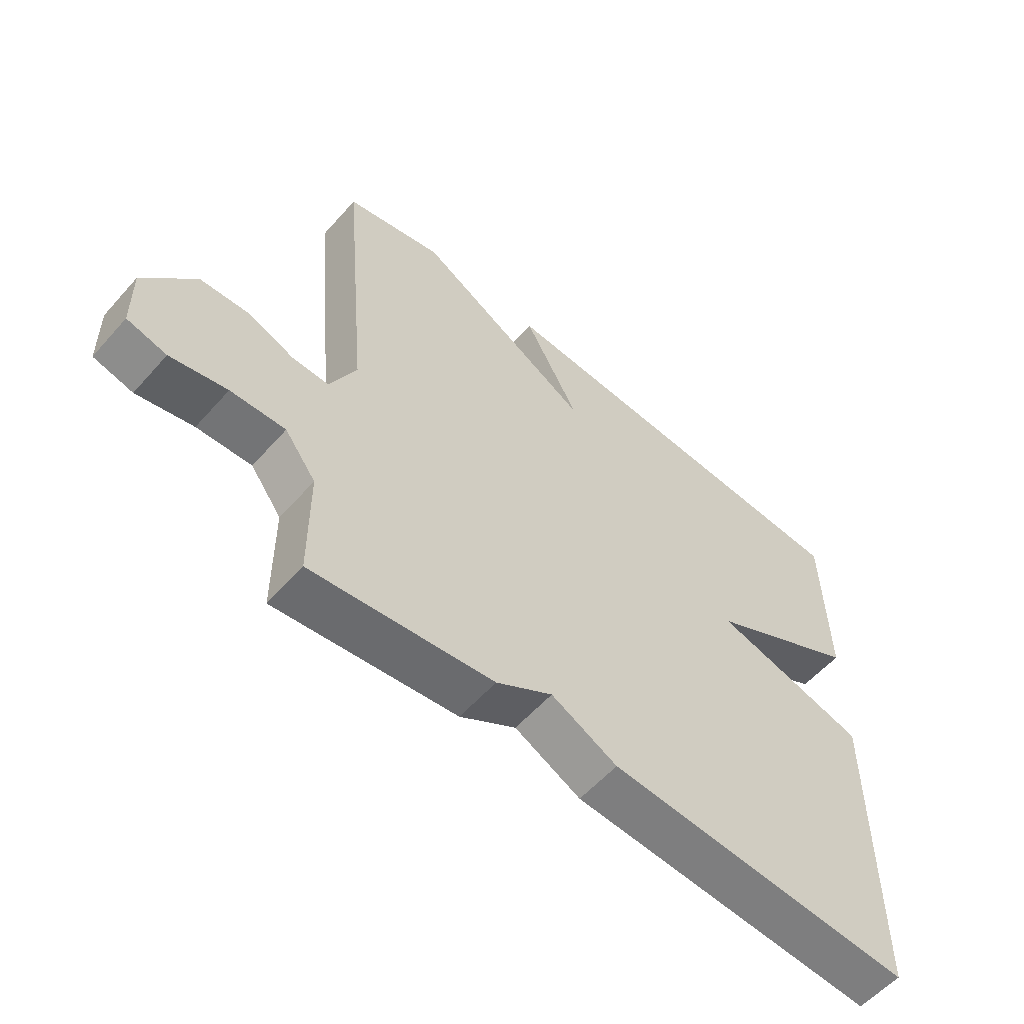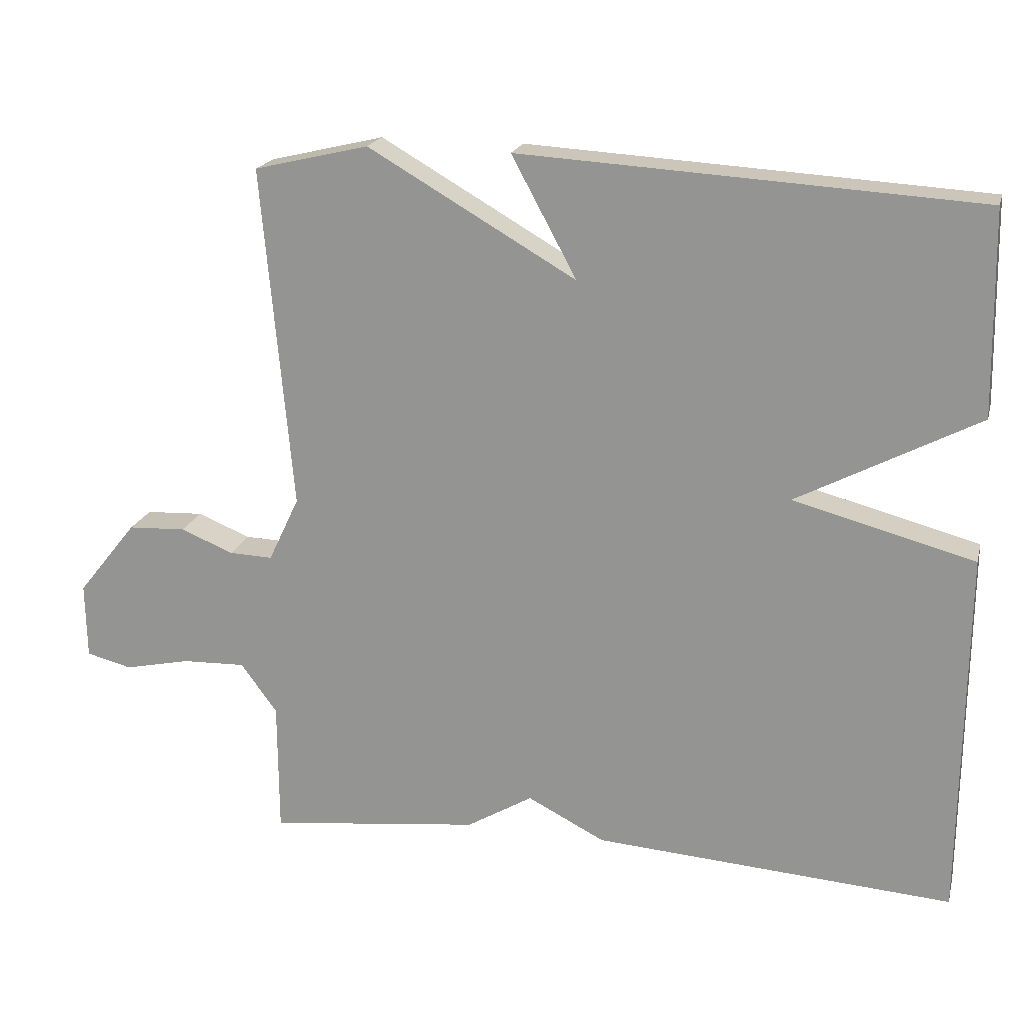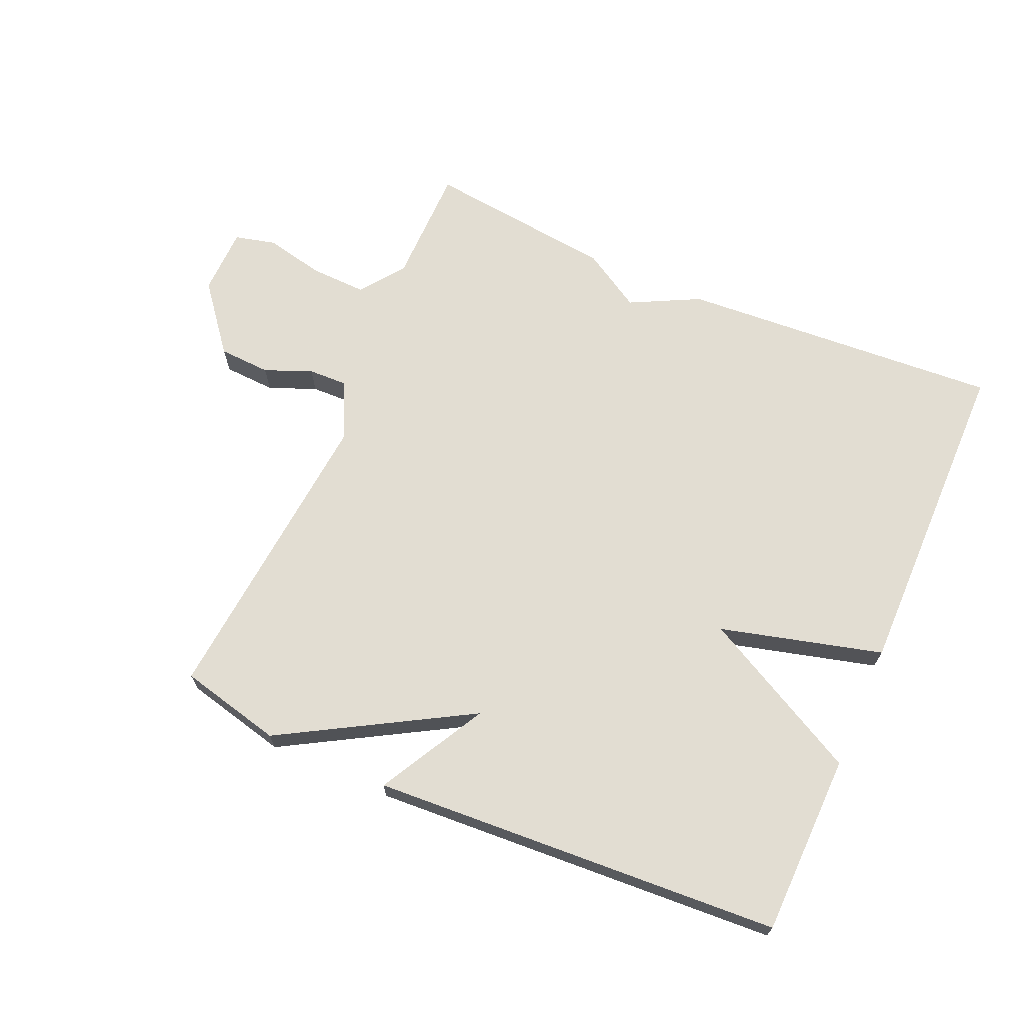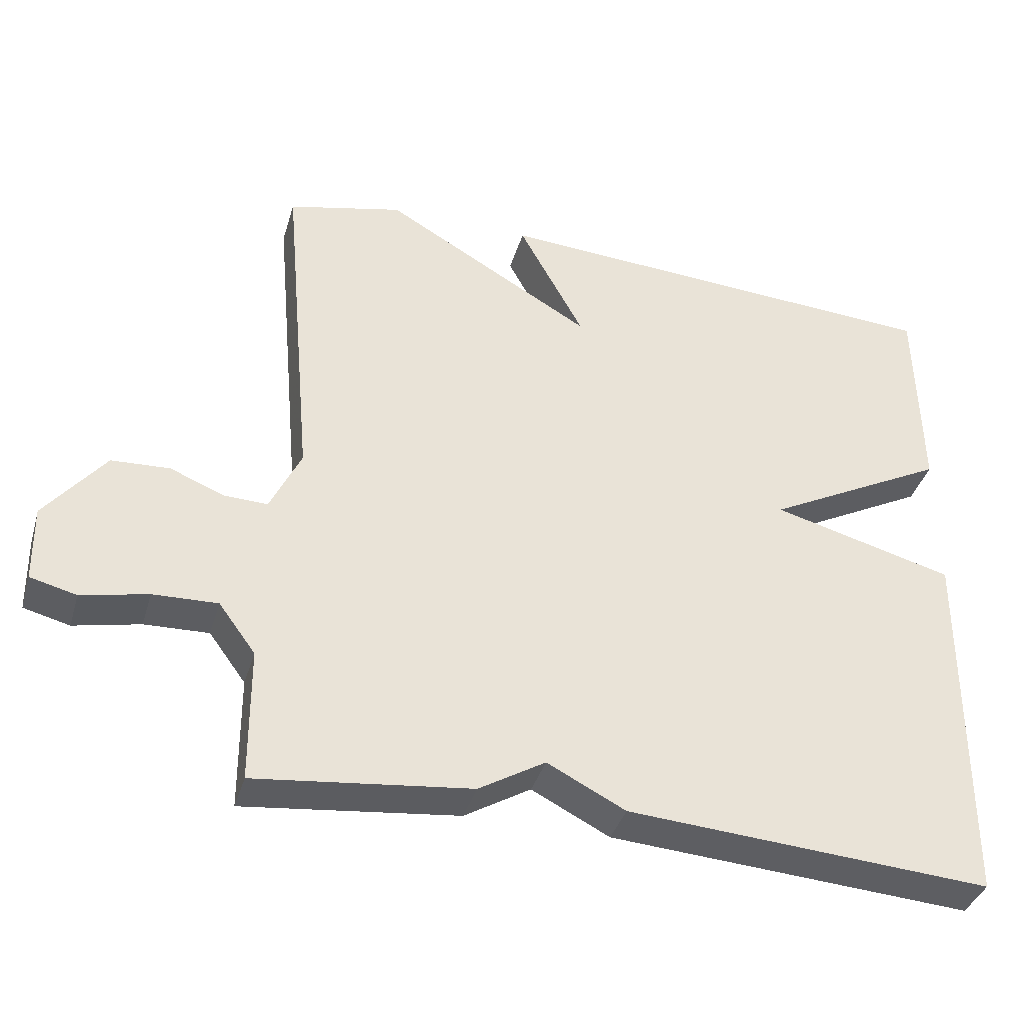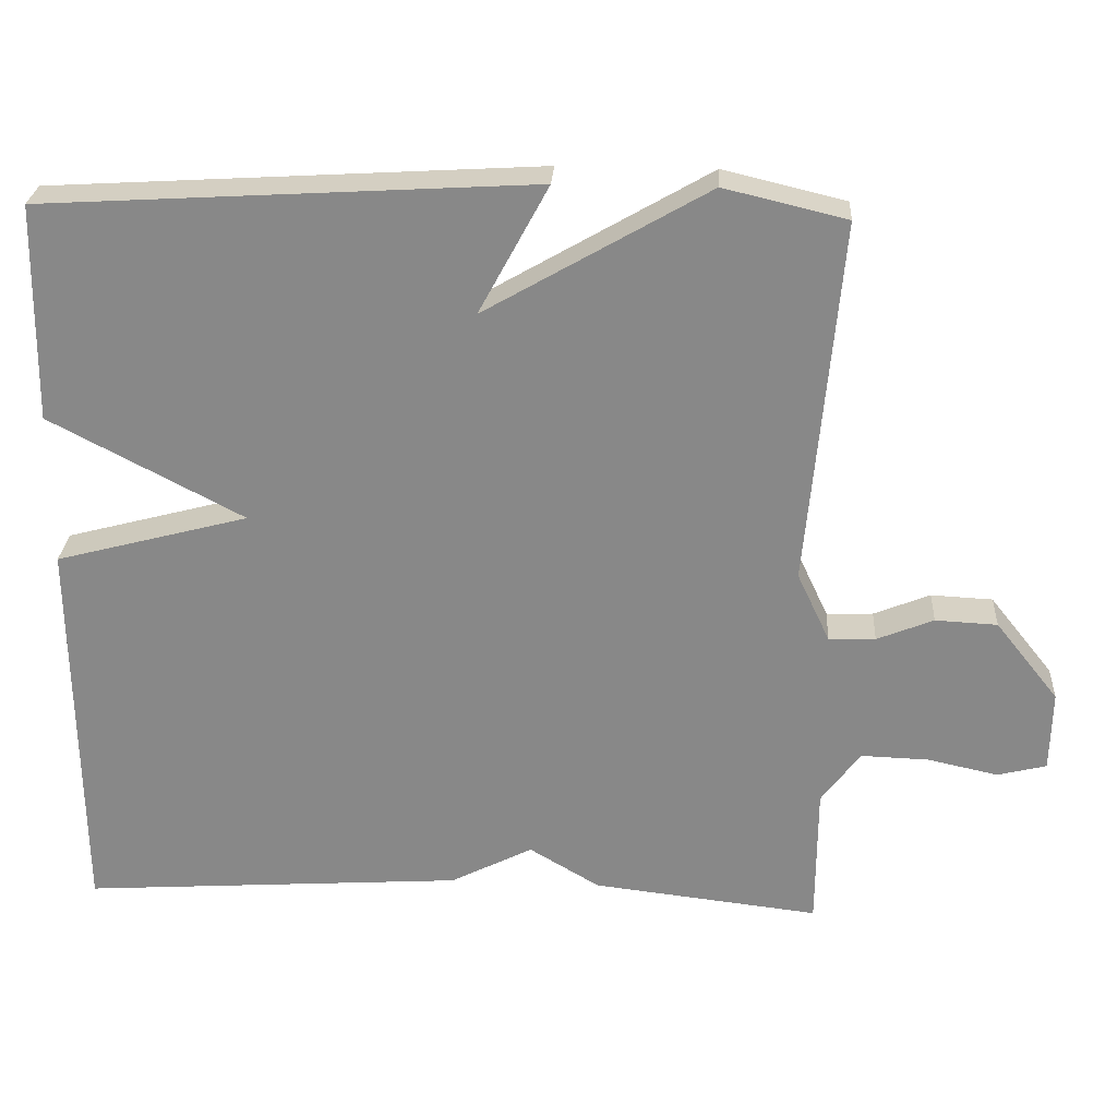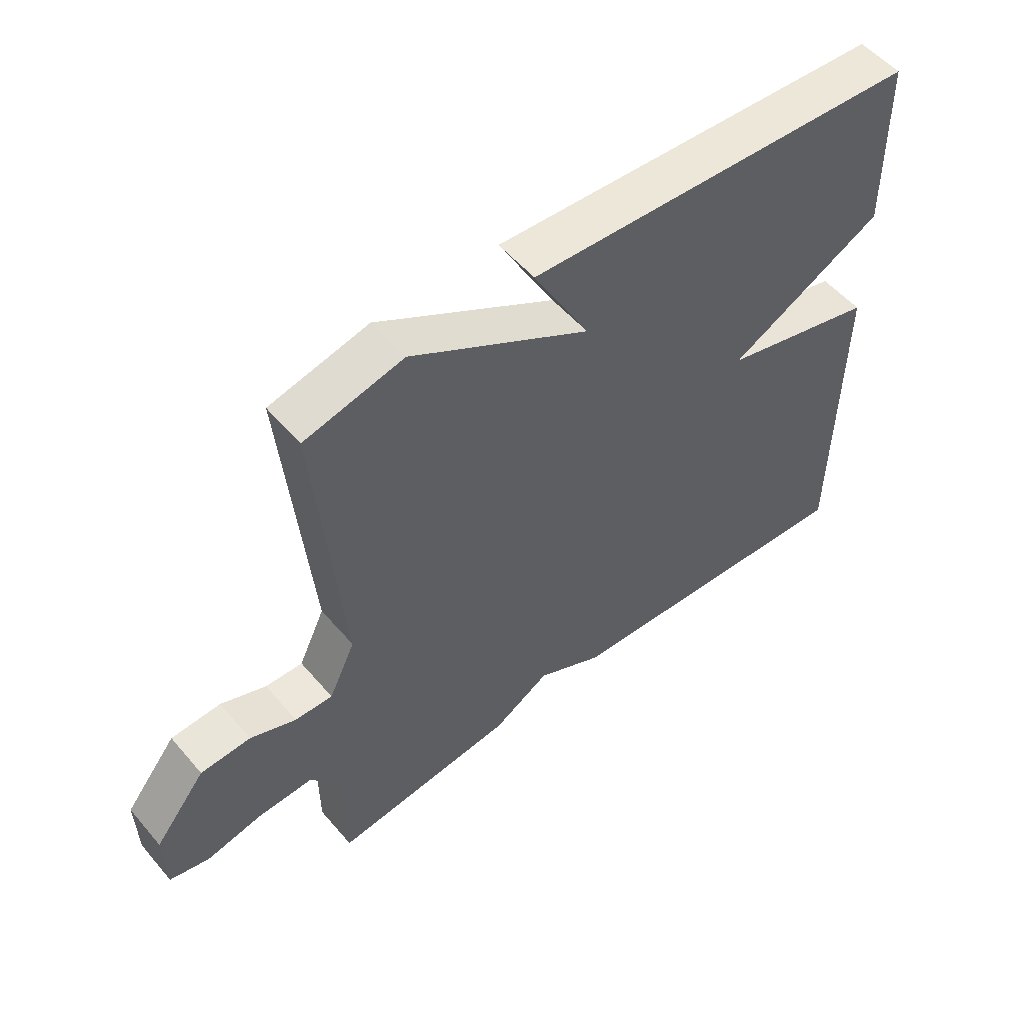
<metadata>
{"format":"obj","ext":"obj","renderer":"f3d","projection":"perspective","resolution":1024,"background":"white","views":[{"elev":-57.3,"azim":-41.0,"up":"+Z"},{"elev":19.6,"azim":14.0,"up":"+Z"},{"elev":68.1,"azim":23.7,"up":"+Y"},{"elev":-38.0,"azim":-16.0,"up":"+Z"},{"elev":26.9,"azim":-176.6,"up":"+Z"},{"elev":53.8,"azim":-39.5,"up":"+Z"}]}
</metadata>
<code>
v 0.5 0.07 0.5
v 0.505 0.07 0.216
v 0.252 0.07 0.083
v 0.505 0.07 0.016
v 0.5 0.07 -0.5
v -0.003 0.07 -0.466
v -0.111 0.07 -0.411
v -0.203 0.07 -0.466
v -0.5 0.07 -0.5
v -0.501 0.07 -0.314
v -0.552 0.07 -0.245
v -0.641 0.07 -0.248
v -0.733 0.07 -0.268
v -0.797 0.07 -0.252
v -0.799 0.07 -0.146
v -0.716 0.07 -0.042
v -0.635 0.07 -0.038
v -0.561 0.07 -0.068
v -0.5 0.07 -0.07
v -0.457 0.07 0.021
v -0.5 0.07 0.5
v -0.34 0.07 0.538
v -0.049 0.07 0.37
v -0.14 0.07 0.538
v 0.5 0 0.5
v 0.505 0 0.216
v 0.252 0 0.083
v 0.505 0 0.016
v 0.5 0 -0.5
v -0.003 0 -0.466
v -0.111 0 -0.411
v -0.203 0 -0.466
v -0.5 0 -0.5
v -0.501 0 -0.314
v -0.552 0 -0.245
v -0.641 0 -0.248
v -0.733 0 -0.268
v -0.797 0 -0.252
v -0.799 0 -0.146
v -0.716 0 -0.042
v -0.635 0 -0.038
v -0.561 0 -0.068
v -0.5 0 -0.07
v -0.457 0 0.021
v -0.5 0 0.5
v -0.34 0 0.538
v -0.049 0 0.37
v -0.14 0 0.538
f 1 2 3
f 24 1 3
f 23 24 3
f 22 23 3
f 21 22 3
f 20 21 3
f 5 6 7
f 4 5 7
f 3 4 7
f 20 3 7
f 19 20 7
f 18 19 7 8
f 16 17 18
f 15 16 18
f 14 15 18
f 13 14 18
f 12 13 18
f 11 12 18
f 10 11 18 8
f 8 9 10
f 27 26 25
f 27 25 48
f 27 48 47
f 27 47 46
f 27 46 45
f 27 45 44
f 31 30 29
f 31 29 28
f 31 28 27
f 31 27 44
f 31 44 43
f 32 31 43 42
f 42 41 40
f 42 40 39
f 42 39 38
f 42 38 37
f 42 37 36
f 42 36 35
f 32 42 35 34
f 34 33 32
f 1 25 26 2
f 2 26 27 3
f 3 27 28 4
f 4 28 29 5
f 5 29 30 6
f 6 30 31 7
f 7 31 32 8
f 8 32 33 9
f 9 33 34 10
f 10 34 35 11
f 11 35 36 12
f 12 36 37 13
f 13 37 38 14
f 14 38 39 15
f 15 39 40 16
f 16 40 41 17
f 17 41 42 18
f 18 42 43 19
f 19 43 44 20
f 20 44 45 21
f 21 45 46 22
f 22 46 47 23
f 23 47 48 24
f 24 48 25 1

</code>
